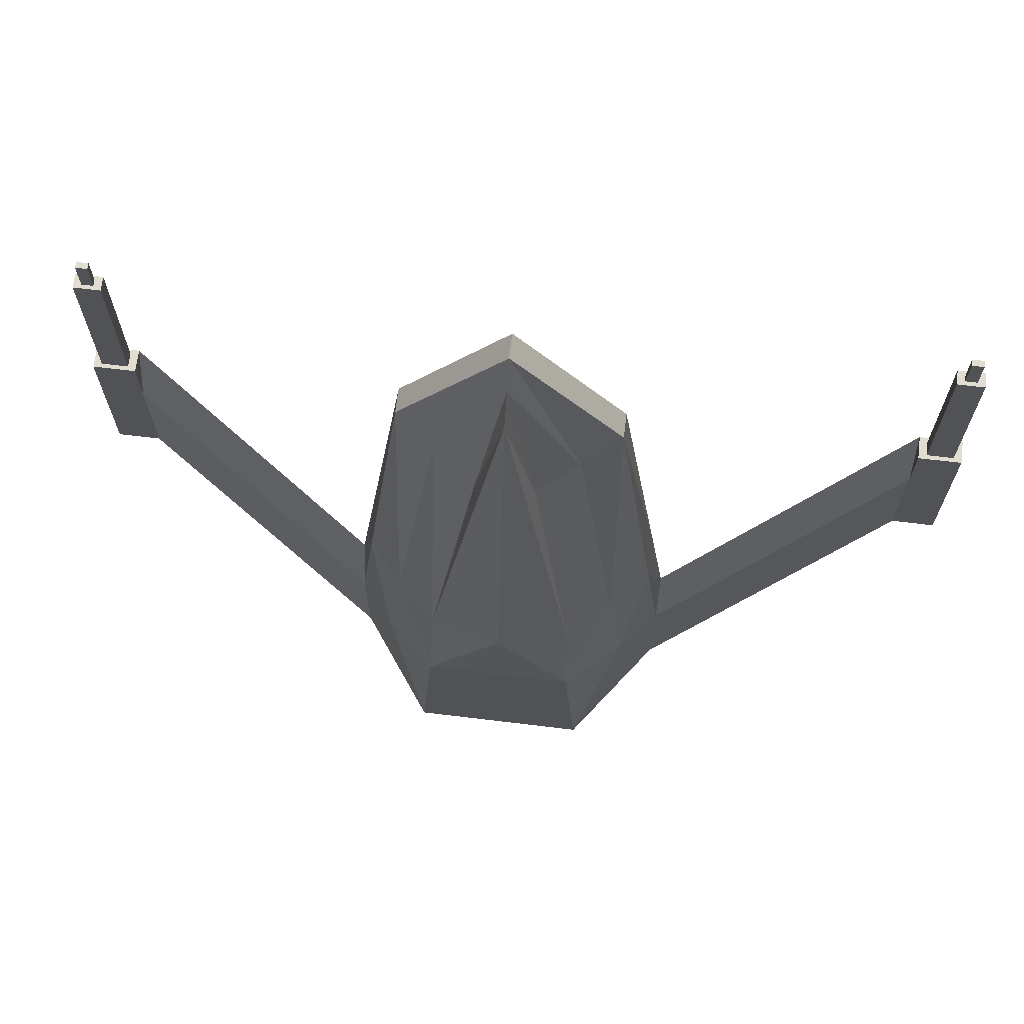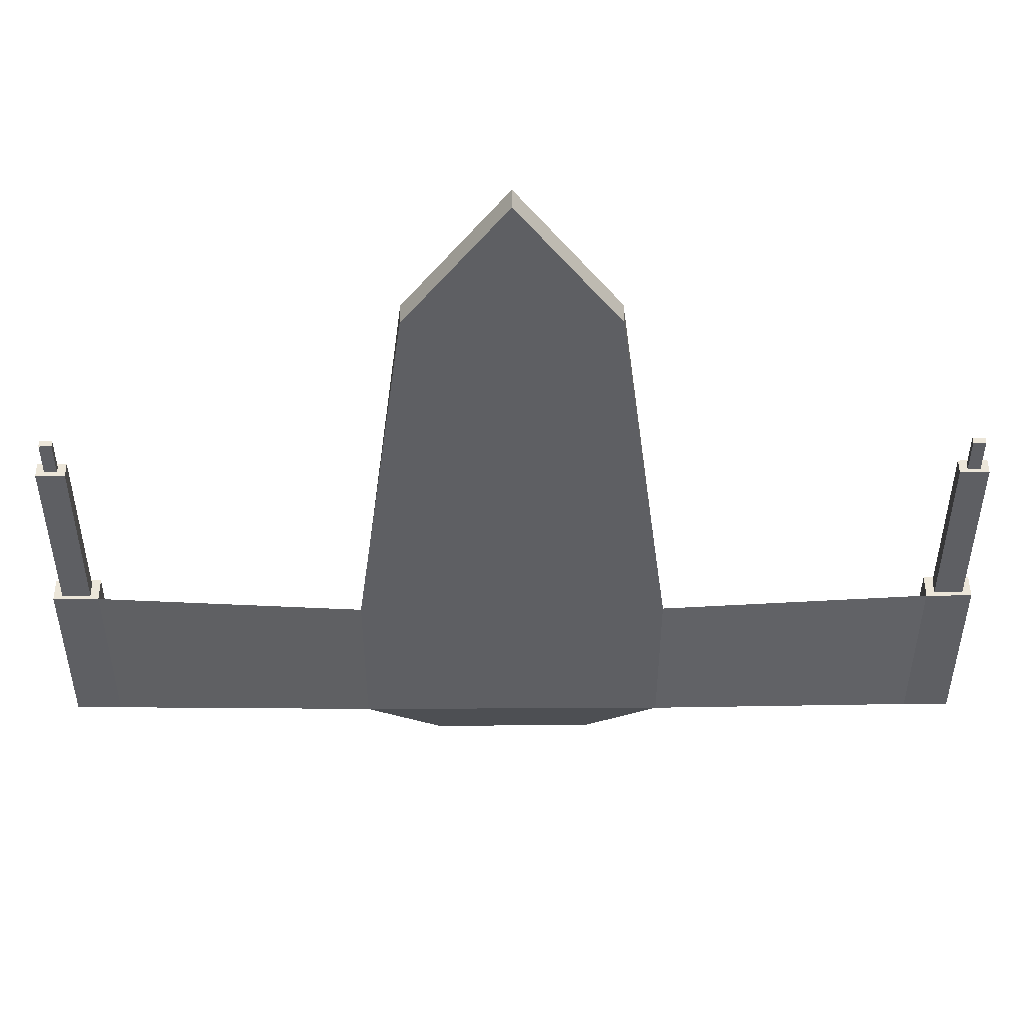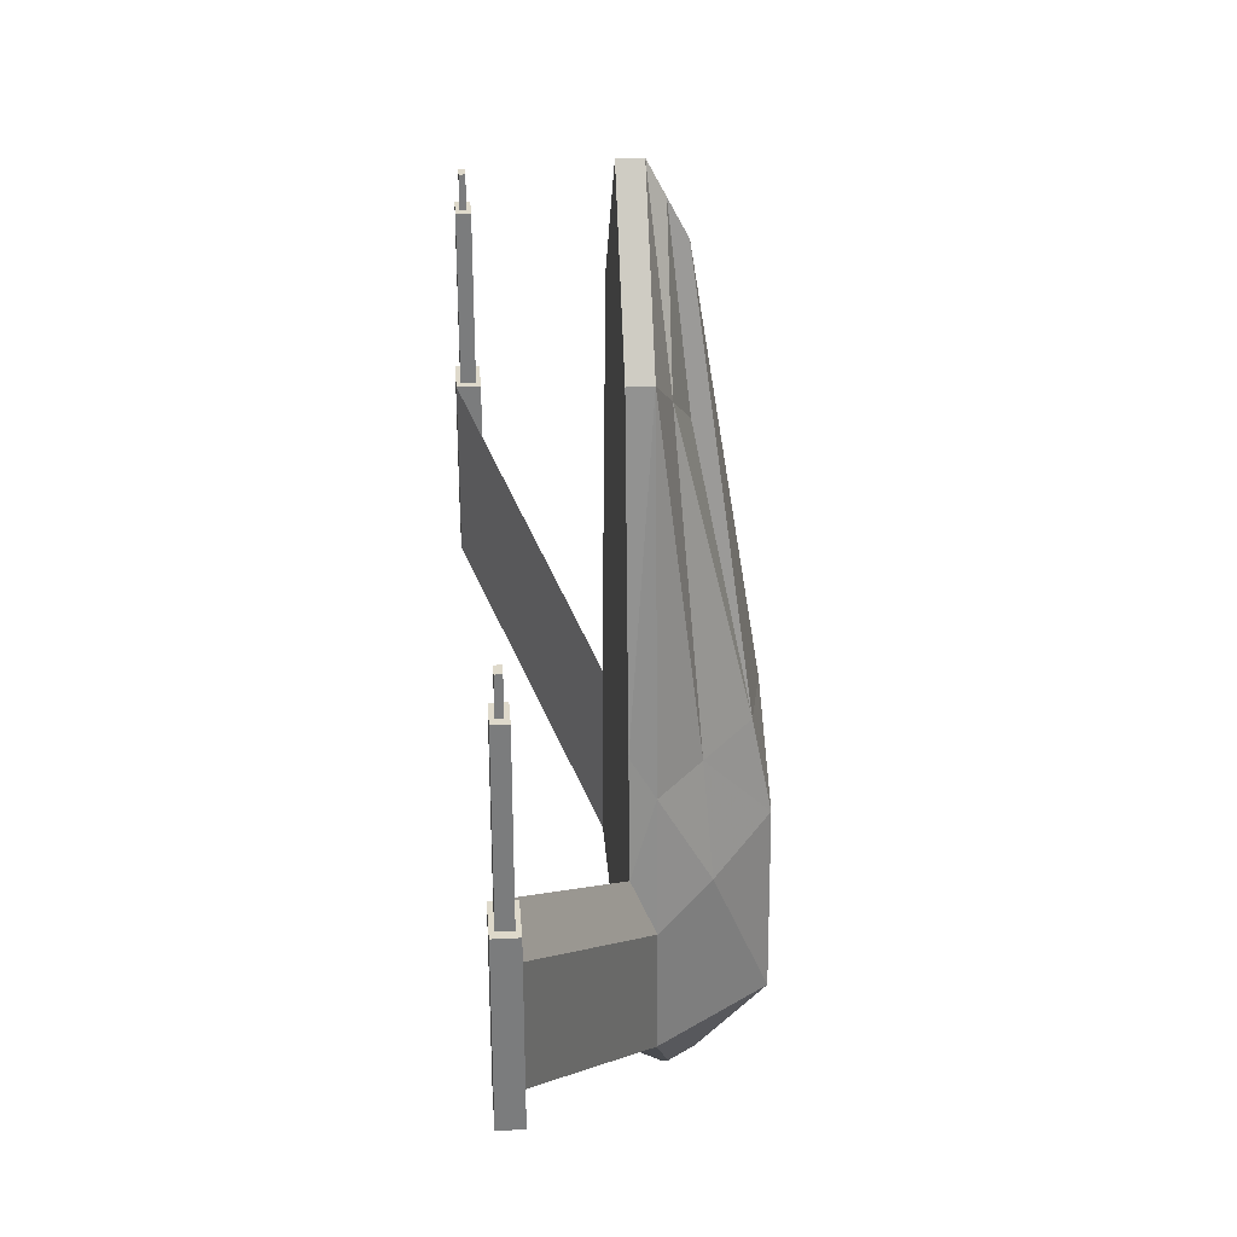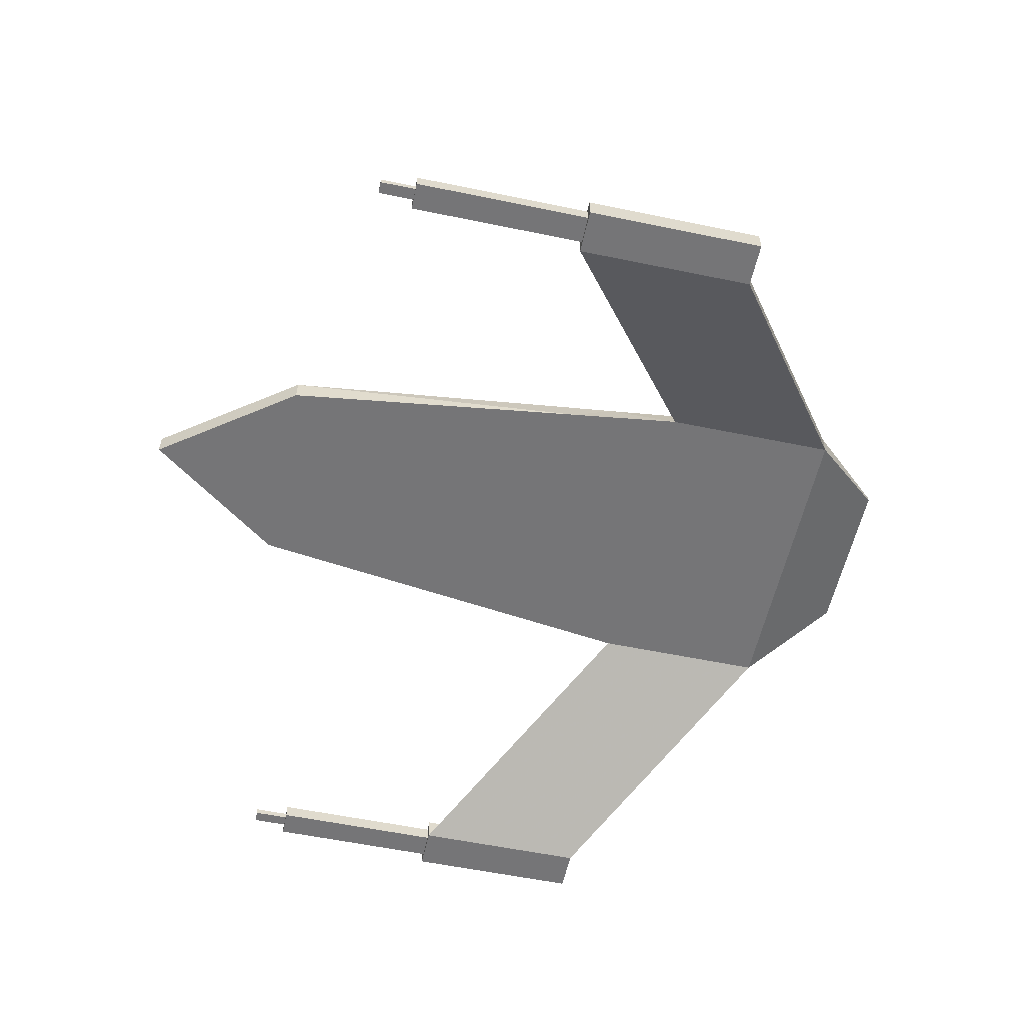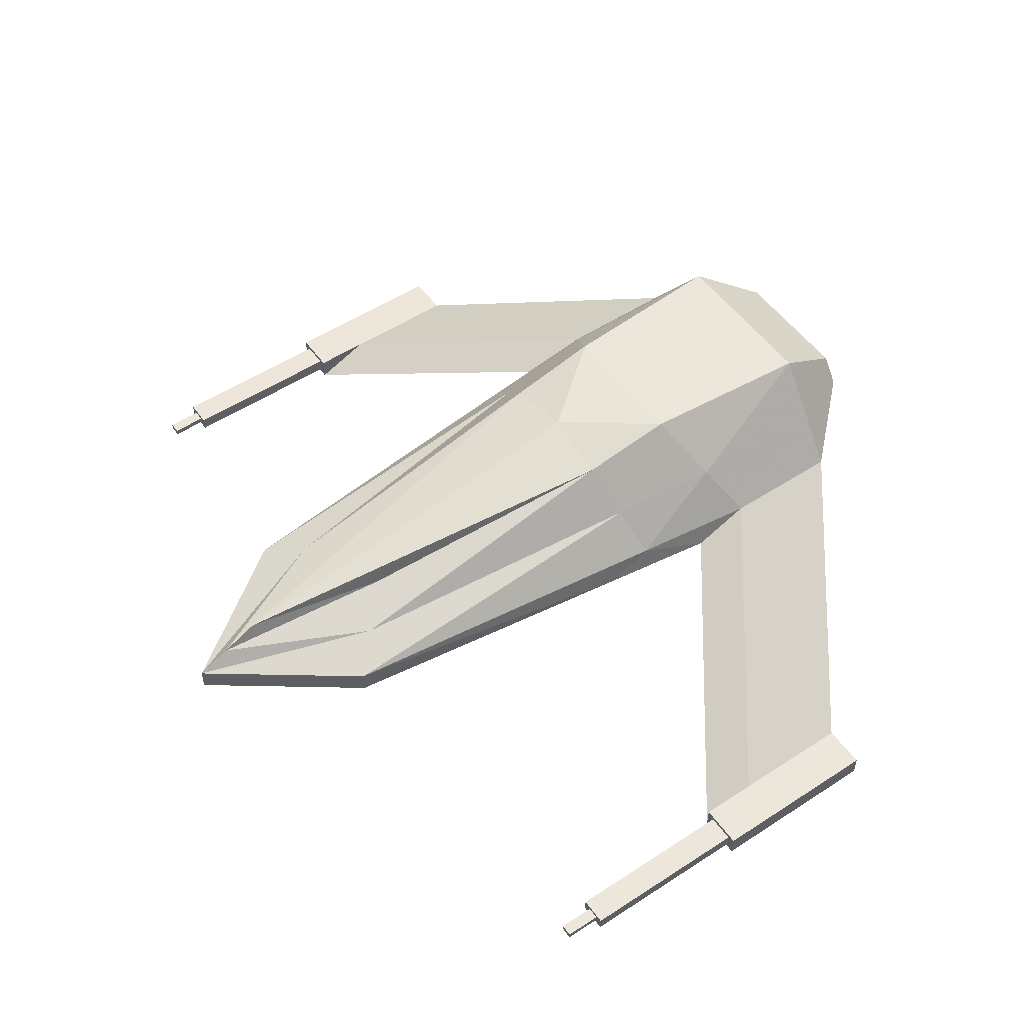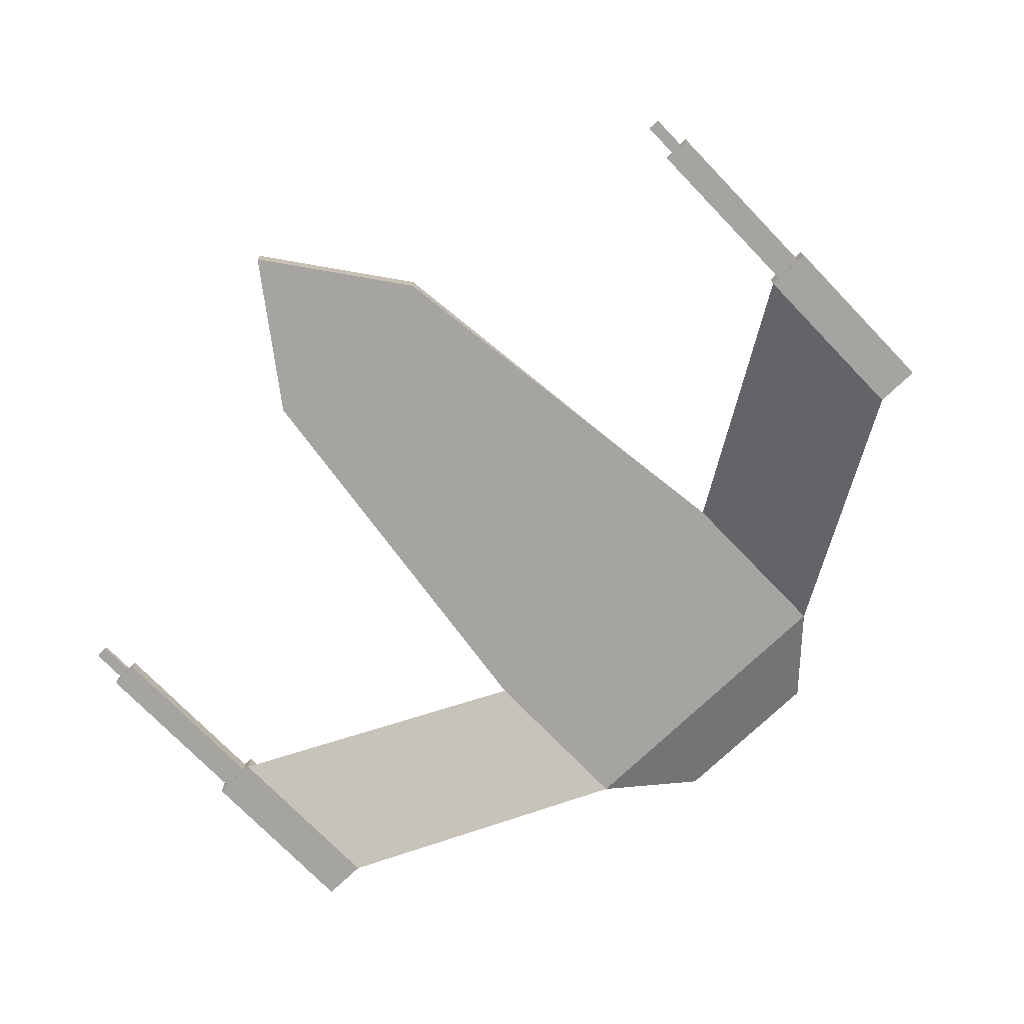
<metadata>
{"format":"obj","ext":"obj","renderer":"f3d","projection":"perspective","resolution":1024,"background":"white","views":[{"elev":68.8,"azim":-173.1,"up":"+Z"},{"elev":49.0,"azim":-0.3,"up":"+Z"},{"elev":31.7,"azim":85.7,"up":"+Z"},{"elev":-56.6,"azim":77.8,"up":"+Y"},{"elev":52.7,"azim":55.0,"up":"+Y"},{"elev":-73.4,"azim":43.9,"up":"+Y"}]}
</metadata>
<code>
o Cube
v 0.6508 0.2713 -1
v 1.24 -0.000333 1
v 0.6508 0.3155 -1
v 1.24 0.1806 0.5606
v 0.8058 -0.000334 4.284
v 0.8058 0.1806 4.284
v 3.119 -0.9428 2.322
v 3.119 -0.7619 1.883
v 0.6508 0.3155 -1
v 1.24 0.1806 0.5606
v 3.119 -0.7619 1.883
v 0.5076 0.5121 -1
v 0.5563 0.986 1
v 0.219 0.4523 3.753
v 1.24 -0.000333 -0.3728
v 1.24 0.1806 -0.3728
v 3.119 -0.9428 0.9493
v 3.119 -0.7619 0.9493
v 1.24 0.1806 -0.3728
v 3.119 -0.7619 0.9493
v 0.6535 0.986 -0.3728
v 3.457 -0.9428 2.322
v 3.457 -0.7619 1.883
v 3.457 -0.9428 0.9493
v 3.457 -0.7619 0.9493
v 3.119 -0.9428 2.322
v 3.119 -0.7619 2.322
v 3.457 -0.9428 2.322
v 3.457 -0.7619 2.322
v 3.183 -0.9089 2.322
v 3.183 -0.7958 2.322
v 3.394 -0.9089 2.322
v 3.394 -0.7958 2.322
v 3.183 -0.9079 3.673
v 3.183 -0.7949 3.673
v 3.394 -0.9079 3.673
v 3.394 -0.7949 3.673
v 3.242 -0.8759 3.673
v 3.242 -0.8268 3.673
v 3.334 -0.8759 3.673
v 3.334 -0.8268 3.673
v 3.242 -0.8758 3.946
v 3.242 -0.8267 3.946
v 3.334 -0.8758 3.946
v 3.334 -0.8267 3.946
v 0.9601 0.5652 0.7705
v 0.5255 0.3104 4.031
v 0.5824 0.4094 -1
v 0.9601 0.5652 -0.3728
v 0.8455 0.498 1.63
v 0.5389 0.8453 1.726
v 1.126 0.1806 1.543
v 1.126 -0.000333 1.866
v -0.6508 0.2713 -1
v -1.24 -0.000333 1
v 0 -0.000333 1
v 0 0.2713 -1
v -0.6508 0.3155 -1
v -1.24 0.1806 0.5606
v 0 0.3155 -1
v -0.8058 -0.000334 4.284
v 0 -0.000334 5.384
v -0.8058 0.1806 4.284
v 0 0.1806 5.384
v -3.119 -0.9428 2.322
v -3.119 -0.7619 1.883
v -0.6508 0.3155 -1
v -1.24 0.1806 0.5606
v -3.119 -0.7619 1.883
v -0.5076 0.5121 -1
v -0.5563 0.986 1
v 0 0.986 1
v 0 0.5121 -1
v -0.219 0.4523 3.753
v 0 0.4523 4.853
v -1.24 -0.000333 -0.3728
v 0 -0.000333 -0.3728
v -1.24 0.1806 -0.3728
v -3.119 -0.9428 0.9493
v -3.119 -0.7619 0.9493
v -1.24 0.1806 -0.3728
v -3.119 -0.7619 0.9493
v -0.6535 0.986 -0.3728
v 0 0.986 -0.3728
v -3.457 -0.9428 2.322
v -3.457 -0.7619 1.883
v -3.457 -0.9428 0.9493
v -3.457 -0.7619 0.9493
v -3.119 -0.9428 2.322
v -3.119 -0.7619 2.322
v -3.457 -0.9428 2.322
v -3.457 -0.7619 2.322
v -3.183 -0.9089 2.322
v -3.183 -0.7958 2.322
v -3.394 -0.9089 2.322
v -3.394 -0.7958 2.322
v -3.183 -0.9079 3.673
v -3.183 -0.7949 3.673
v -3.394 -0.9079 3.673
v -3.394 -0.7949 3.673
v -3.242 -0.8759 3.673
v -3.242 -0.8268 3.673
v -3.334 -0.8759 3.673
v -3.334 -0.8268 3.673
v -3.242 -0.8758 3.946
v -3.242 -0.8267 3.946
v -3.334 -0.8758 3.946
v -3.334 -0.8267 3.946
v 0 0.4094 -1
v -0.9601 0.5652 0.7705
v -0.5255 0.3104 4.031
v -0.5824 0.4094 -1
v 0 0.3104 5.13
v -0.9601 0.5652 -0.3728
v -0.8455 0.498 1.63
v -0.5389 0.8453 1.726
v 0 0.9485 1.701
v 0 -0.000333 2.156
v -1.126 0.1806 1.543
v -1.126 -0.000333 1.866
g Cube_Cube_Base
f 15 2 56 77
f 49 48 12 21
f 17 15 19 20
f 48 109 73 12
f 5 6 64 62
f 3 1 57 60
f 118 53 5 62
f 53 52 6 5
f 17 18 25 24
f 4 2 7 8
f 19 10 11 20
f 1 3 16 15
f 16 4 10 19
f 4 8 11 10
f 21 84 72 13
f 50 46 13 51
f 1 15 77 57
f 46 49 21 13
f 2 15 17 7
f 8 18 20 11
f 3 16 19 9
f 12 73 84 21
f 24 25 23 22
f 7 17 24 22
f 23 8 27 29
f 18 8 23 25
f 29 27 31 33
f 8 7 26 27
f 22 23 29 28
f 7 22 28 26
f 33 31 35 37
f 27 26 30 31
f 28 29 33 32
f 26 28 32 30
f 37 35 39 41
f 30 32 36 34
f 31 30 34 35
f 32 33 37 36
f 41 39 43 45
f 35 34 38 39
f 36 37 41 40
f 34 36 40 38
f 43 42 44 45
f 40 41 45 44
f 38 40 44 42
f 39 38 42 43
f 16 3 48 49
f 3 60 109 48
f 64 6 47 113
f 52 4 46 50
f 4 16 49 46
f 2 4 52 53
f 6 52 50 47
f 56 2 53 118
f 13 72 117 51
f 76 77 56 55
f 114 83 70 112
f 79 82 81 76
f 112 70 73 109
f 61 62 64 63
f 58 60 57 54
f 118 62 61 120
f 120 61 63 119
f 79 87 88 80
f 59 66 65 55
f 81 82 69 68
f 54 76 78 58
f 78 81 68 59
f 59 68 69 66
f 83 71 72 84
f 115 116 71 110
f 54 57 77 76
f 110 71 83 114
f 55 65 79 76
f 66 69 82 80
f 58 67 81 78
f 70 83 84 73
f 87 85 86 88
f 65 85 87 79
f 86 92 90 66
f 80 88 86 66
f 92 96 94 90
f 66 90 89 65
f 85 91 92 86
f 65 89 91 85
f 96 100 98 94
f 90 94 93 89
f 91 95 96 92
f 89 93 95 91
f 100 104 102 98
f 93 97 99 95
f 94 98 97 93
f 95 99 100 96
f 104 108 106 102
f 98 102 101 97
f 99 103 104 100
f 97 101 103 99
f 106 108 107 105
f 103 107 108 104
f 101 105 107 103
f 102 106 105 101
f 78 114 112 58
f 58 112 109 60
f 64 113 111 63
f 119 115 110 59
f 59 110 114 78
f 55 120 119 59
f 63 111 115 119
f 56 118 120 55
f 71 116 117 72
g Cube_Cube_Black
f 51 117 75 14
f 113 47 14 75
f 47 50 51 14
f 116 74 75 117
f 113 75 74 111
f 111 74 116 115

</code>
